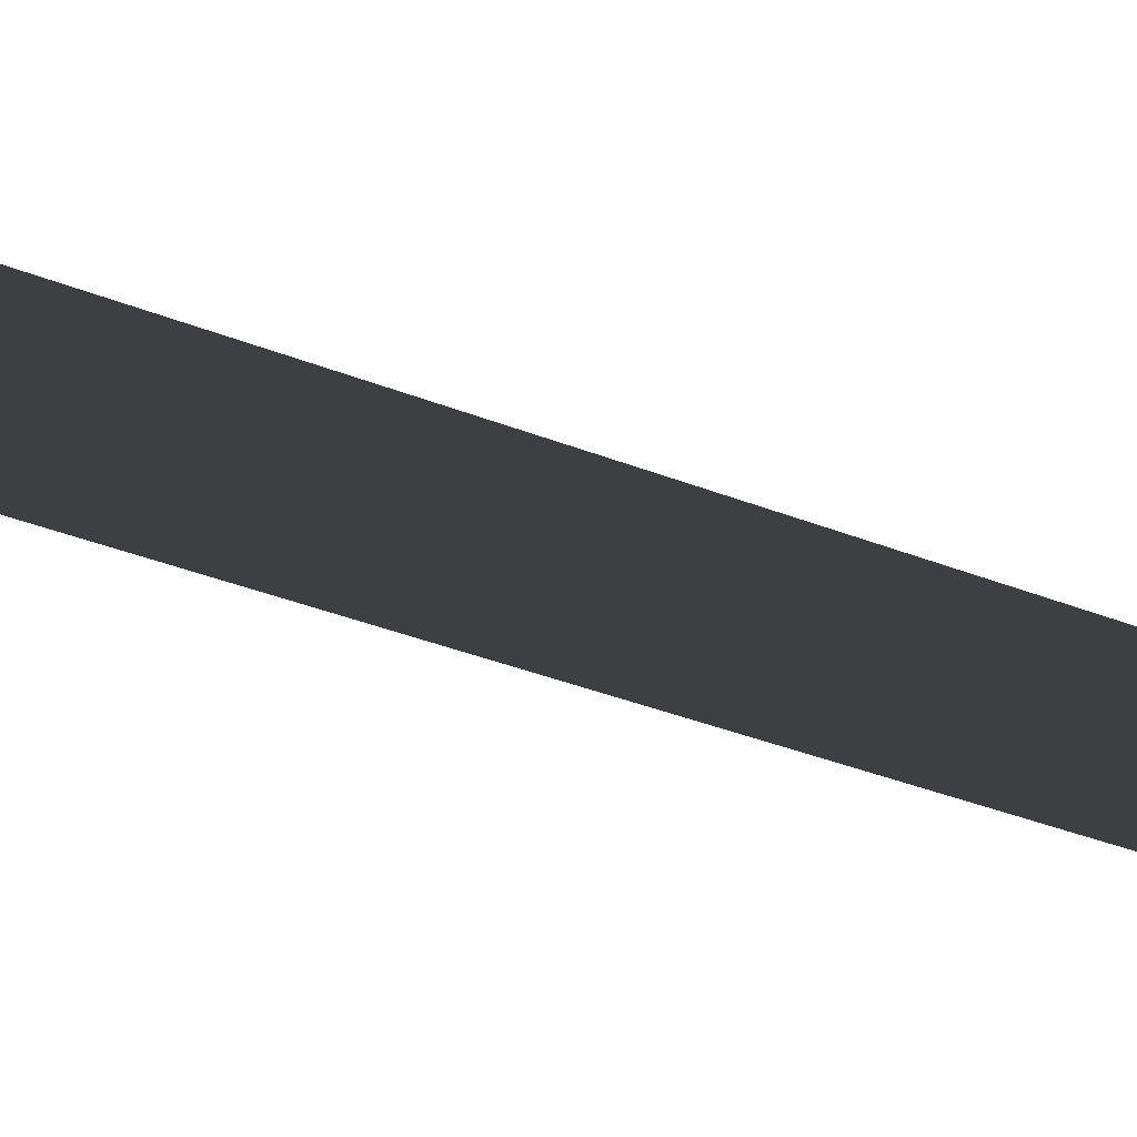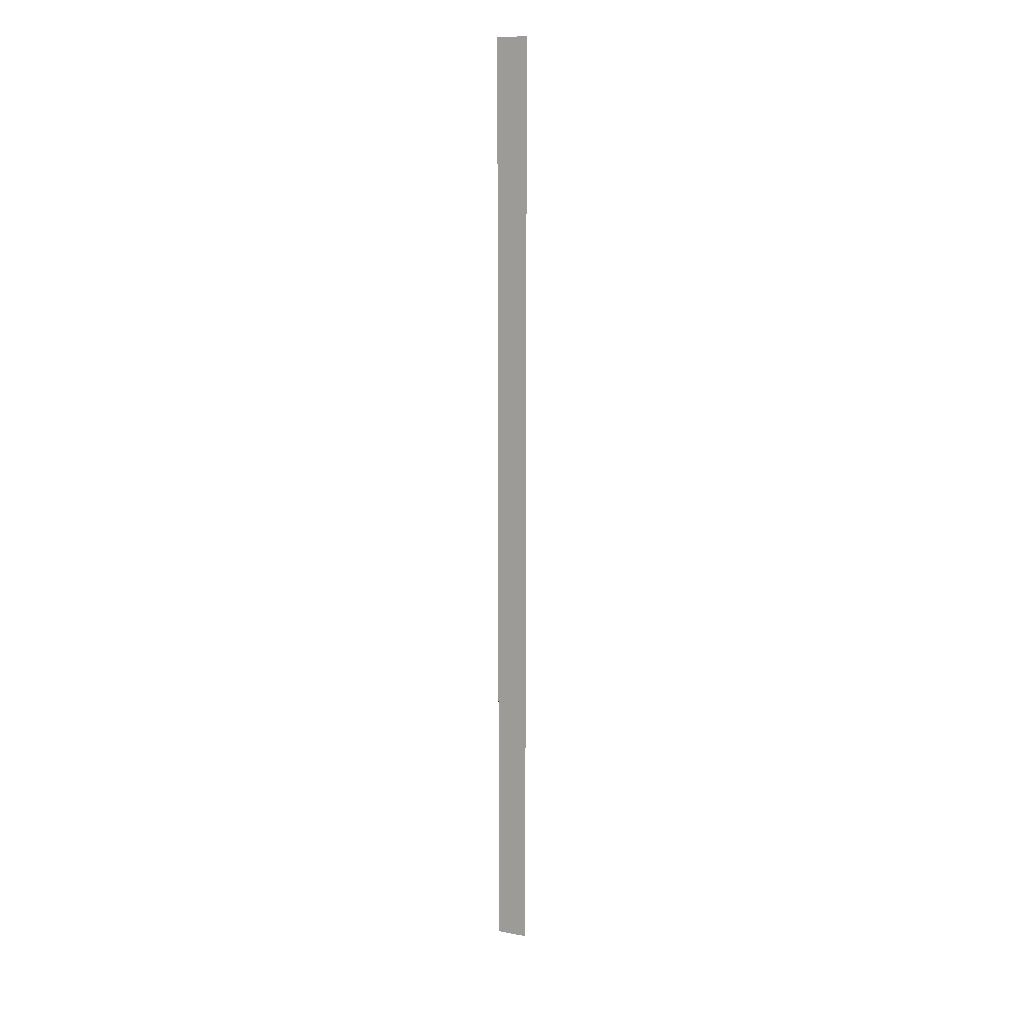
<metadata>
{"format":"obj","ext":"obj","renderer":"f3d","projection":"perspective","resolution":1024,"background":"white","views":[{"elev":-4.2,"azim":13.4,"up":"+Y"},{"elev":13.4,"azim":-157.8,"up":"+Z"}]}
</metadata>
<code>
o wall_obb.023_Mesh.028
v 77.44 4.508 -197.8
v 77.44 4.508 -182.5
v 77.44 4.508 -184.2
v 77.44 4.508 -185.9
v 77.44 4.508 -187.6
v 77.44 4.508 -189.3
v 77.44 4.508 -191
v 77.44 4.508 -192.7
v 77.44 4.508 -194.4
v 77.44 4.508 -196.1
v 76.94 4.508 -182.5
v 76.94 4.508 -184.2
v 76.94 4.508 -185.9
v 76.94 4.508 -187.6
v 76.94 4.508 -189.3
v 76.94 4.508 -191
v 76.94 4.508 -192.7
v 76.94 4.508 -194.4
v 76.94 4.508 -196.1
v 76.94 4.508 -197.8
f 2 3 4 5 6 7 8 9 10 1 20 19 18 17 16 15 14 13 12 11

</code>
